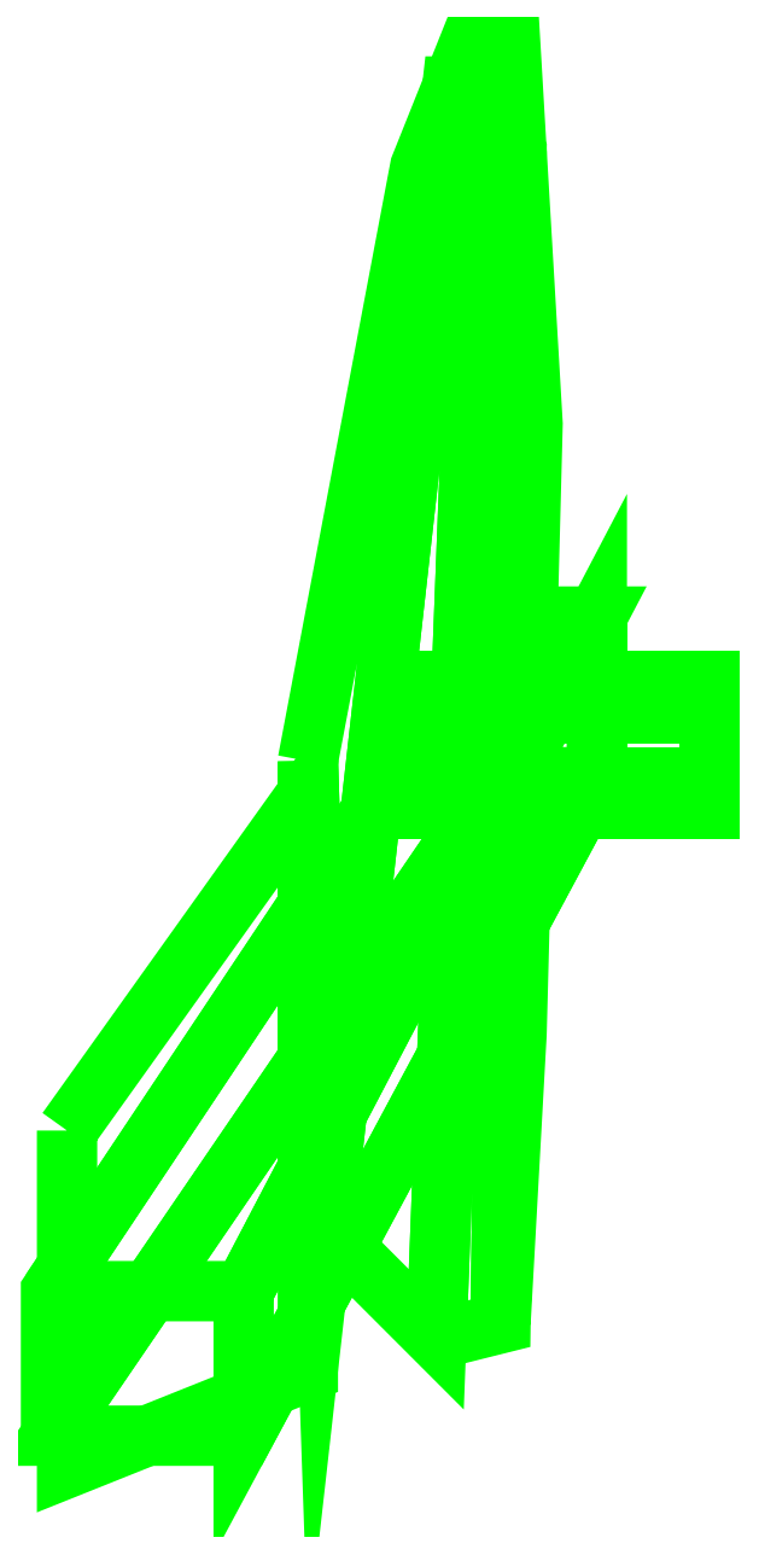
<metadata>
{"format":"dxf","ext":"dxf","renderer":"ezdxf+matplotlib","layout":"modelspace","background":"white","min_lineweight":24,"dpi":150}
</metadata>
<code>
0
SECTION
2
ENTITIES
0
3DFACE
8
SHASSIS2
10
-0.05
20
2.4
30
-0.1
11
-0.05
21
2.19
31
-0.1
12
0.1
22
2.25
32
-0.93
13
0.1
23
2.61
33
-0.93
0
3DFACE
8
SHASSIS2
10
-0.06
20
2.21
30
9e-16
11
0.22
21
2.62
31
-1.6
12
0.22
22
2.72
32
-1.6
13
-0.06
23
2.3
33
9e-16
0
3DFACE
8
SHASSIS2
10
-0.06
20
2.3
30
9e-16
11
0.22
21
2.72
31
-1.6
12
0.28
22
2.72
32
-1.6
13
0.06
23
2.3
33
9e-16
0
3DFACE
8
SHASSIS2
10
0.06
20
2.3
30
9e-16
11
0.28
21
2.72
31
-1.6
12
0.28
22
2.62
32
-1.6
13
0.06
23
2.21
33
9e-16
0
3DFACE
8
SHASSIS2
10
0.28
20
2.62
30
-1.6
11
0.22
21
2.62
31
-1.6
12
-0.06
22
2.21
32
9e-16
13
0.06
23
2.21
33
9e-16
0
3DFACE
8
SHASSIS2
10
0.11
20
2.34
30
-1.01
11
0.18
21
2.27
31
-1.39
12
0.21
22
3.05
32
-1.56
13
0.19
23
3.05
33
-1.47
0
3DFACE
8
SHASSIS2
10
0.1
20
2.63
30
-0.96
11
0.11
21
2.34
31
-1.01
12
0.19
22
3.05
32
-1.47
13
0.17
23
3
33
-1.33
0
3DFACE
8
SHASSIS2
10
0.22
20
2.28
30
-1.6
11
0.23
21
2.46
31
-1.64
12
0.24
22
2.84
32
-1.71
13
0.23
23
3.01
33
-1.67
0
3DFACE
8
SHASSIS2
10
0.15
20
2.62
30
-1.555
11
0.15
21
2.66
31
-1.555
12
0.15
22
2.68
32
-1.52
13
0.15
23
2.6
33
-1.52
0
3DFACE
8
SHASSIS2
10
0.15
20
2.6
30
-1.52
11
0.15
21
2.68
31
-1.52
12
0.15
22
2.66
32
-1.485
13
0.15
23
2.62
33
-1.485
0
3DFACE
8
SHASSIS2
10
0.15
20
2.62
30
-1.555
11
0.15
21
2.6
31
-1.52
12
0.35
22
2.6
32
-1.52
13
0.35
23
2.62
33
-1.555
0
3DFACE
8
SHASSIS2
10
0.15
20
2.66
30
-1.555
11
0.15
21
2.62
31
-1.555
12
0.35
22
2.62
32
-1.555
13
0.35
23
2.66
33
-1.555
0
3DFACE
8
SHASSIS2
10
0.15
20
2.68
30
-1.52
11
0.15
21
2.66
31
-1.555
12
0.35
22
2.66
32
-1.555
13
0.35
23
2.68
33
-1.52
0
3DFACE
8
SHASSIS2
10
0.15
20
2.66
30
-1.485
11
0.15
21
2.68
31
-1.52
12
0.35
22
2.68
32
-1.52
13
0.35
23
2.66
33
-1.485
0
3DFACE
8
SHASSIS2
10
0.15
20
2.62
30
-1.485
11
0.15
21
2.66
31
-1.485
12
0.35
22
2.66
32
-1.485
13
0.35
23
2.62
33
-1.485
0
3DFACE
8
SHASSIS2
10
0.15
20
2.6
30
-1.52
11
0.15
21
2.62
31
-1.485
12
0.35
22
2.62
32
-1.485
13
0.35
23
2.6
33
-1.52
0
3DFACE
8
SHASSIS2
10
0.18
20
2.27
30
-1.39
11
0.22
21
2.28
31
-1.6
12
0.23
22
3.01
32
-1.67
13
0.21
23
3.05
33
-1.56
0
3DFACE
8
SHASSIS2
10
0.28
20
2.72
30
-1.6
11
0.22
21
2.72
31
-1.6
12
0.22
22
2.62
32
-1.6
13
0.28
23
2.62
33
-1.6
0
3DFACE
8
SHASSIS2
10
0.1
20
2.61
30
-0.93
11
0.1
21
2.34
31
-0.93
12
0.11
22
2.34
32
-1.01
13
0.1
23
2.63
33
-0.96
0
ENDSEC
0
EOF

</code>
